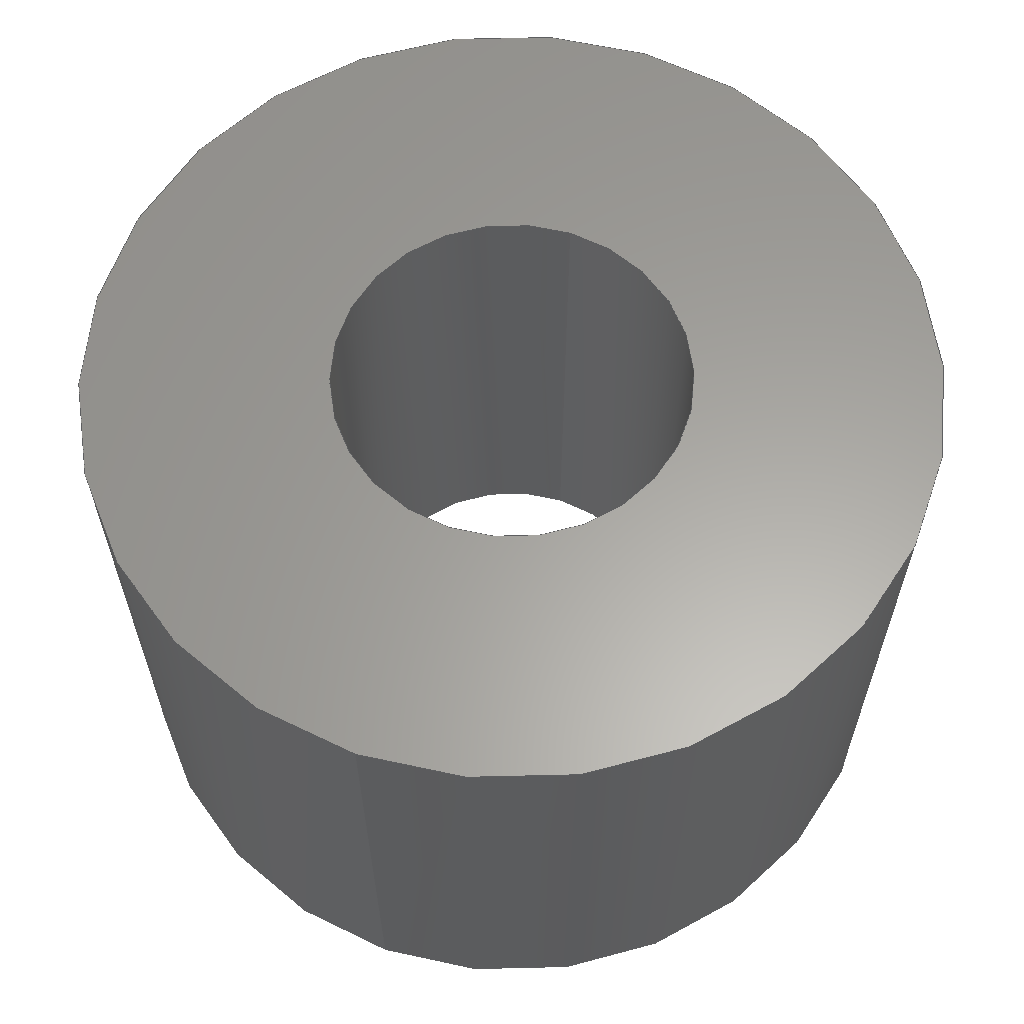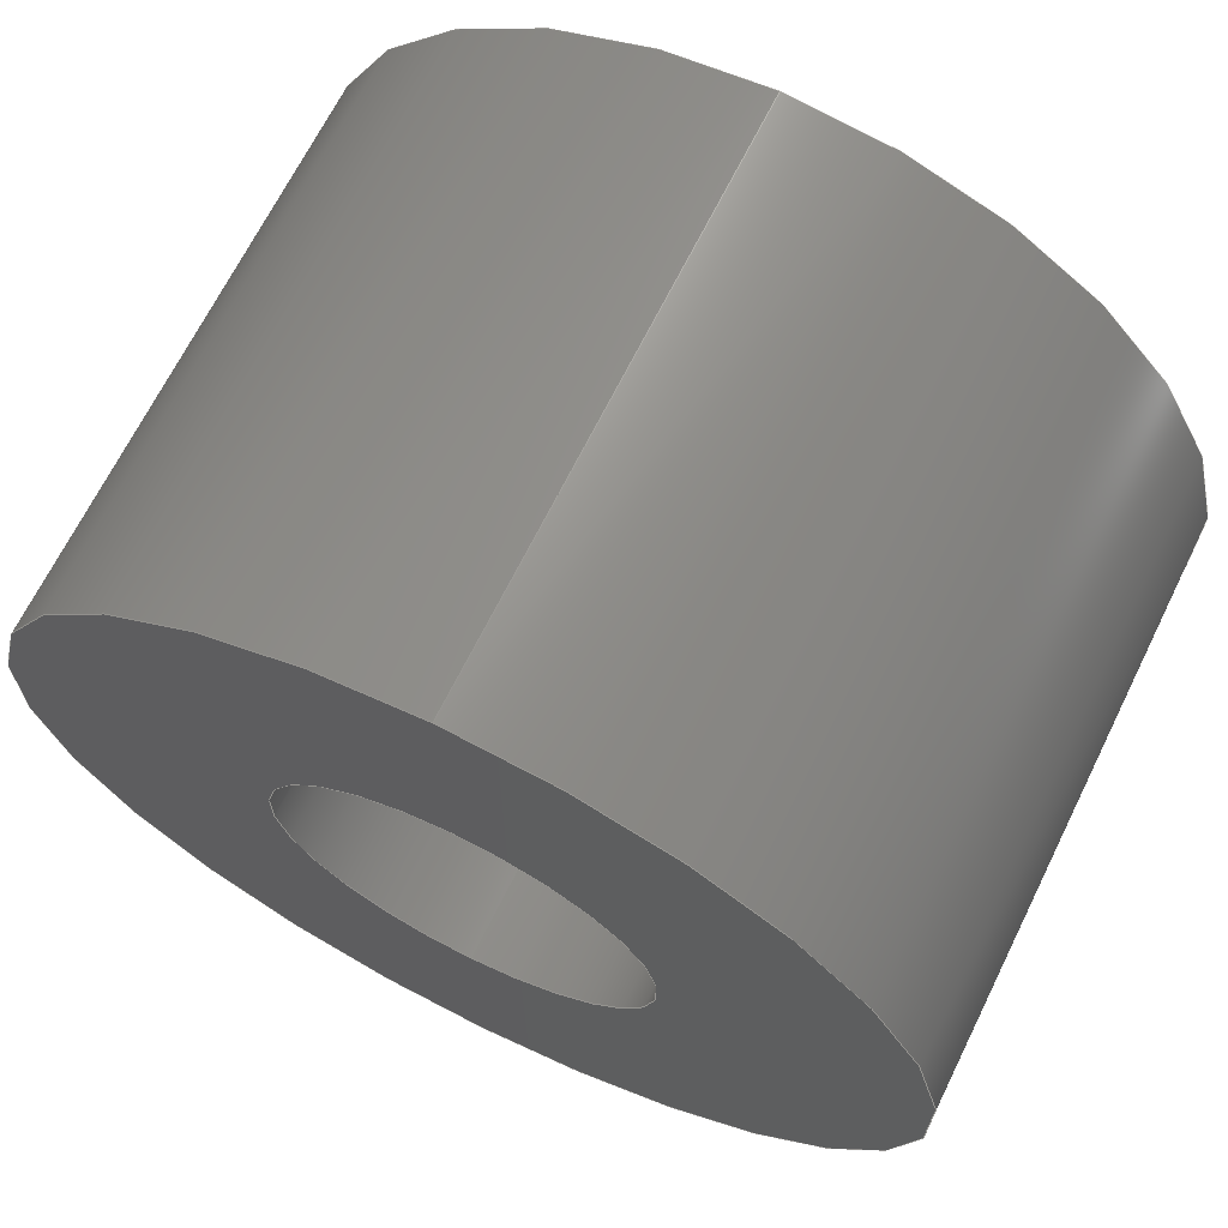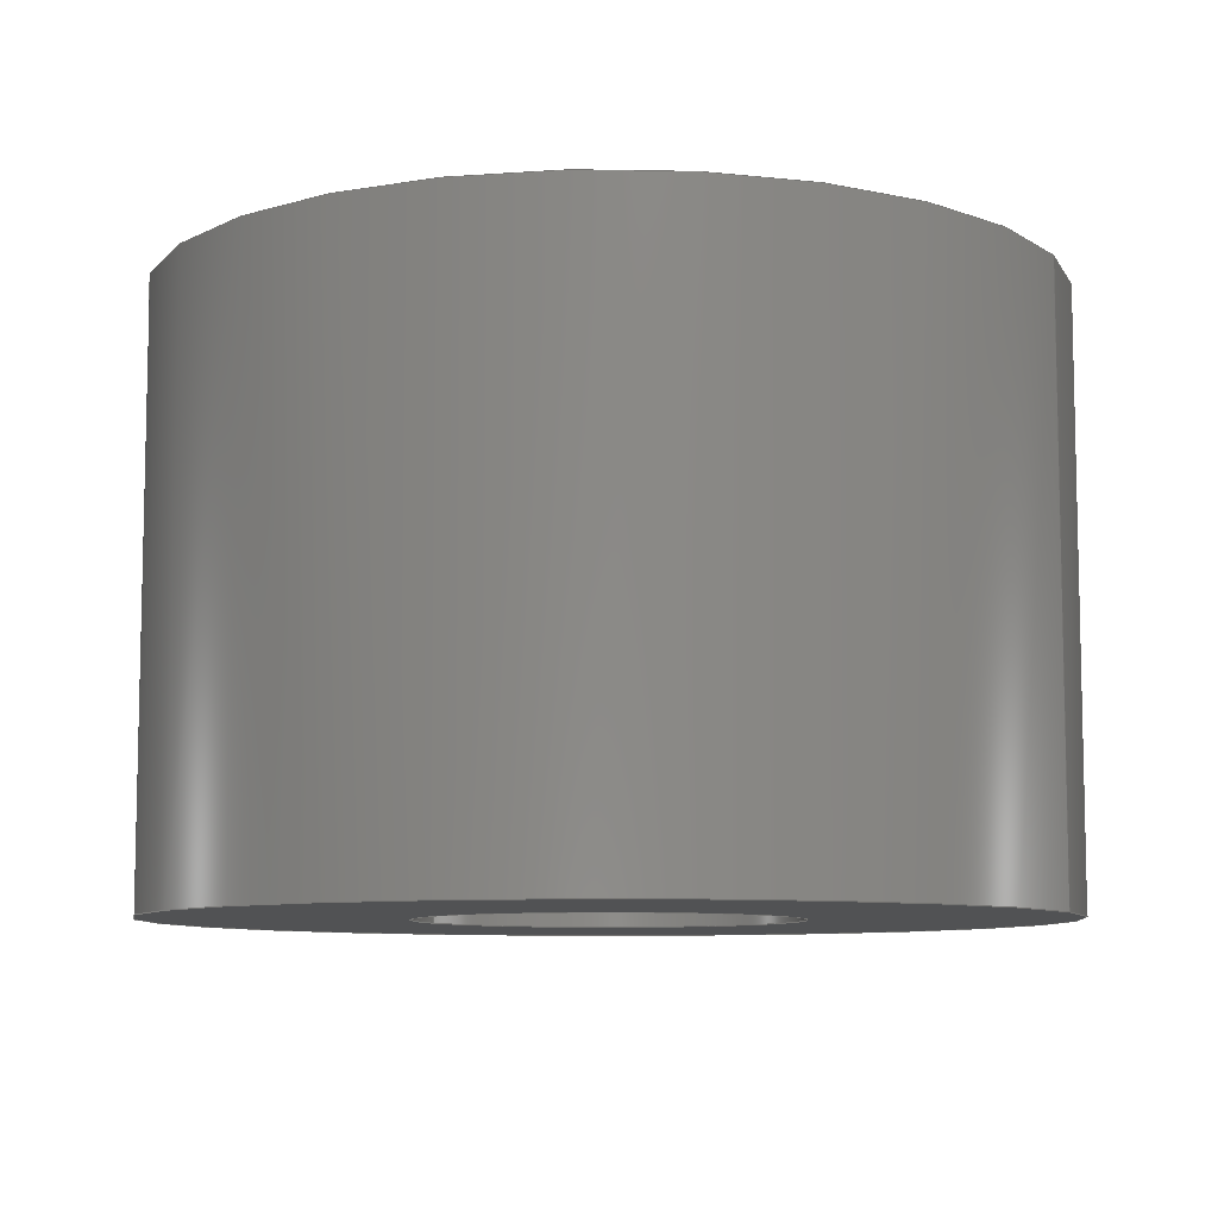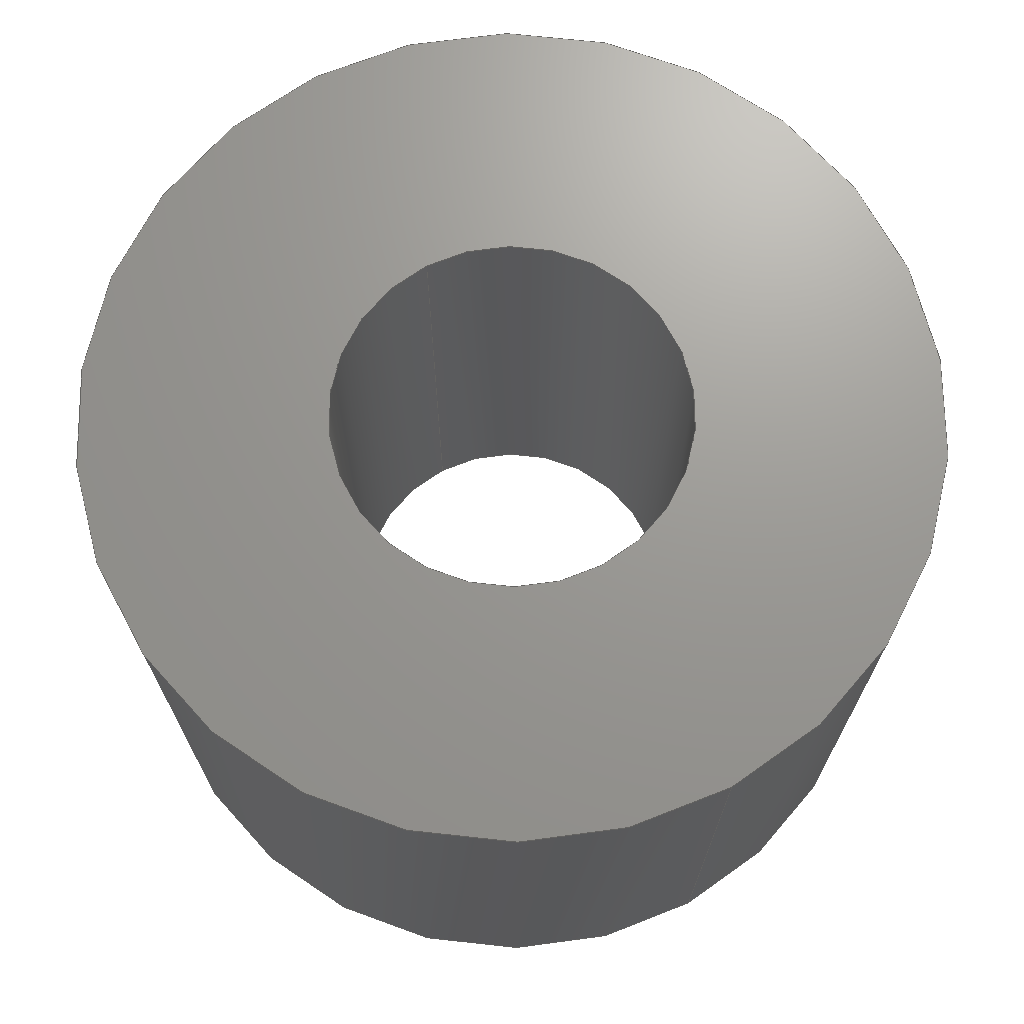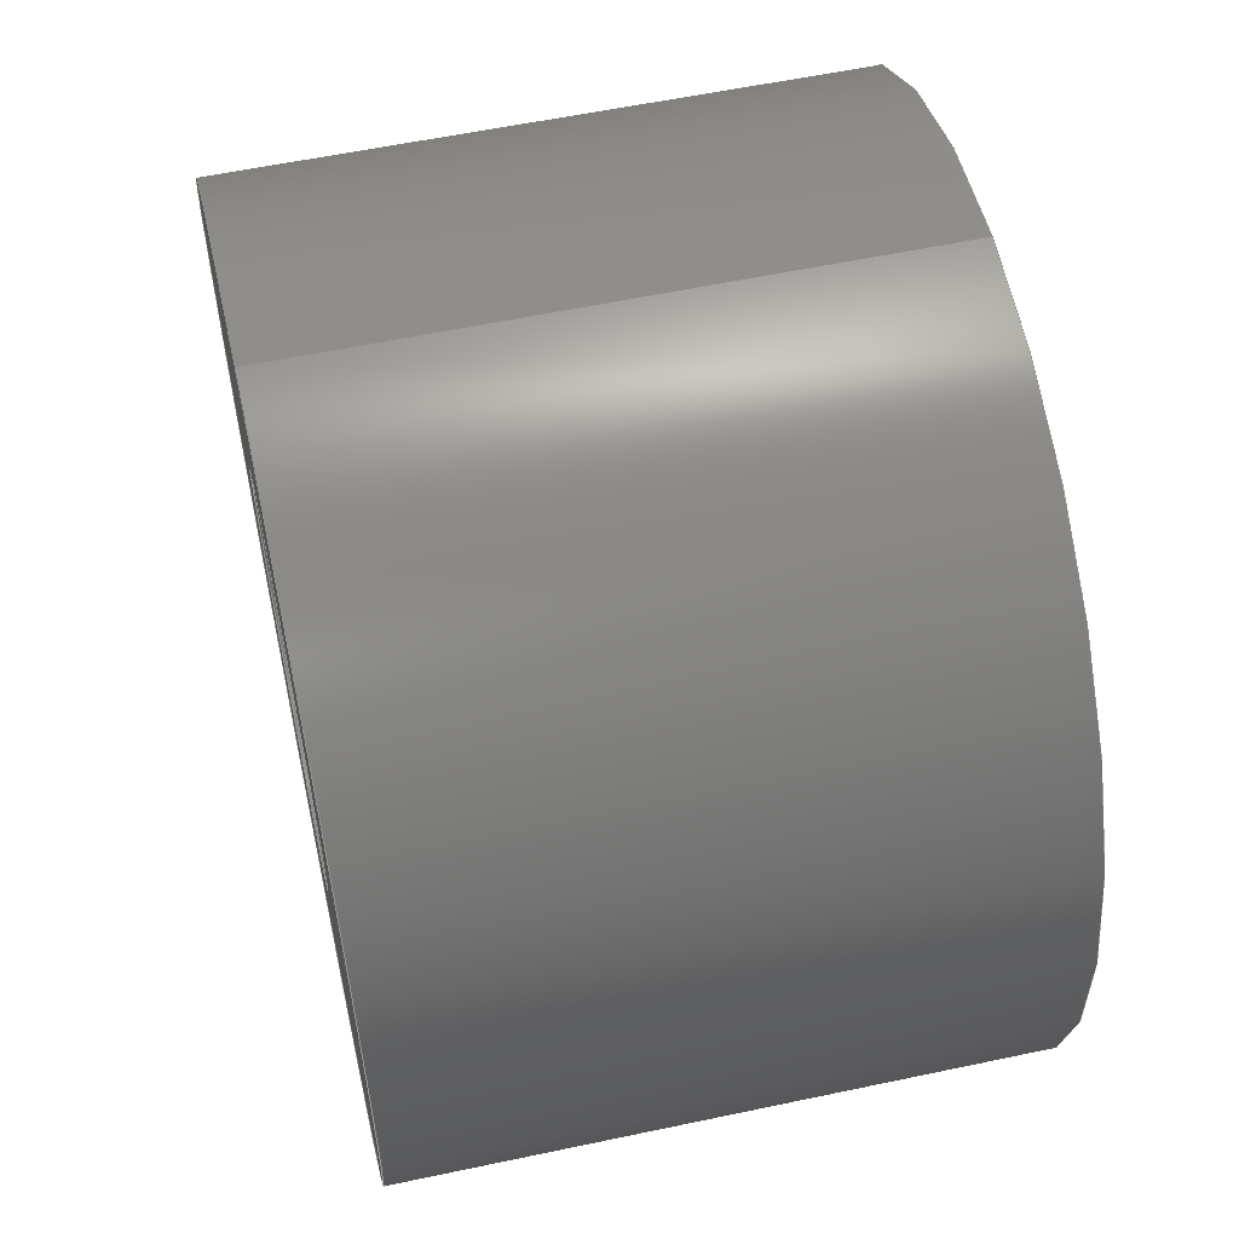
<metadata>
{"format":"step","ext":"step","renderer":"f3d","projection":"perspective","resolution":1024,"background":"white","views":[{"elev":61.7,"azim":19.4,"up":"+Y"},{"elev":67.9,"azim":26.3,"up":"+Z"},{"elev":-8.5,"azim":-65.1,"up":"+Y"},{"elev":69.9,"azim":151.6,"up":"+Y"},{"elev":56.8,"azim":-102.5,"up":"+Z"}]}
</metadata>
<code>
ISO-10303-21;
DATA;
#1 = ADVANCED_FACE ( 'NONE', ( #54, #11 ), #175, .F. ) ;
#2 = DIRECTION ( 'NONE',  ( -0, -1, -0 ) ) ;
#3 = CIRCLE ( 'NONE', #51, 0.95 ) ;
#4 = AXIS2_PLACEMENT_3D ( 'NONE', #14, #61, #19 ) ;
#5 = EDGE_CURVE ( 'NONE', #149, #151, #147, .T. ) ;
#6 = DIRECTION ( 'NONE',  ( 0, -0, 1 ) ) ;
#7 = DIRECTION ( 'NONE',  ( 0, 1, 0 ) ) ;
#8 = AXIS2_PLACEMENT_3D ( 'NONE', #161, #94, #188 ) ;
#9 = ORIENTED_EDGE ( 'NONE', *, *, #85, .F. ) ;
#10 = VERTEX_POINT ( 'NONE', #131 ) ;
#11 = FACE_BOUND ( 'NONE', #127, .T. ) ;
#12 = CYLINDRICAL_SURFACE ( 'NONE', #172, 0.95 ) ;
#13 = ADVANCED_FACE ( 'NONE', ( #56 ), #194, .F. ) ;
#14 = CARTESIAN_POINT ( 'NONE',  ( 0, 3, 0 ) ) ;
#15 = DIRECTION ( 'NONE',  ( 0, 1, 0 ) ) ;
#16 = DIRECTION ( 'NONE',  ( -0, -1, -0 ) ) ;
#17 = DIRECTION ( 'NONE',  ( 0, 1, 0 ) ) ;
#18 = ADVANCED_BREP_SHAPE_REPRESENTATION ( 'ring[2m][d4.5]', ( #139, #8 ), #138 ) ;
#19 = DIRECTION ( 'NONE',  ( 0, 0, 1 ) ) ;
#20 = CIRCLE ( 'NONE', #4, 2.25 ) ;
#21 =( NAMED_UNIT ( * ) PLANE_ANGLE_UNIT ( ) SI_UNIT ( $, .RADIAN. ) );
#22 = CARTESIAN_POINT ( 'NONE',  ( 0, 0, 0 ) ) ;
#23 = AXIS2_PLACEMENT_3D ( 'NONE', #88, #91, #137 ) ;
#24 = ADVANCED_FACE ( 'NONE', ( #45 ), #12, .F. ) ;
#25 = ORIENTED_EDGE ( 'NONE', *, *, #140, .F. ) ;
#26 = EDGE_LOOP ( 'NONE', ( #162, #86, #179, #70 ) ) ;
#27 = CARTESIAN_POINT ( 'NONE',  ( 2.755e-16, 3, 2.25 ) ) ;
#28 = VECTOR ( 'NONE', #41, 1000 ) ;
#29 = DIRECTION ( 'NONE',  ( -0, -1, -0 ) ) ;
#30 = DIRECTION ( 'NONE',  ( 0, 0, 1 ) ) ;
#31 = CARTESIAN_POINT ( 'NONE',  ( 0, 3, 0 ) ) ;
#32 = CARTESIAN_POINT ( 'NONE',  ( 0, 3, 0 ) ) ;
#33 = AXIS2_PLACEMENT_3D ( 'NONE', #168, #16, #158 ) ;
#34 =( NAMED_UNIT ( * ) PLANE_ANGLE_UNIT ( ) SI_UNIT ( $, .RADIAN. ) );
#35 = DIRECTION ( 'NONE',  ( -0, -1, -0 ) ) ;
#36 = PRODUCT_DEFINITION ( 'UNKNOWN', '', #120, #75 ) ;
#37 = PRODUCT ( 'ring[2m][d4.5]', 'ring[2m][d4.5]', '', ( #159 ) ) ;
#38 = EDGE_CURVE ( 'NONE', #151, #190, #196, .T. ) ;
#39 = DIRECTION ( 'NONE',  ( -0, -1, -0 ) ) ;
#40 = EDGE_LOOP ( 'NONE', ( #163, #43 ) ) ;
#41 = DIRECTION ( 'NONE',  ( -0, -1, -0 ) ) ;
#42 = PRESENTATION_LAYER_ASSIGNMENT (  '', '', ( #169 ) ) ;
#43 = ORIENTED_EDGE ( 'NONE', *, *, #68, .T. ) ;
#44 = ORIENTED_EDGE ( 'NONE', *, *, #100, .T. ) ;
#45 = FACE_OUTER_BOUND ( 'NONE', #26, .T. ) ;
#46 = FACE_OUTER_BOUND ( 'NONE', #150, .T. ) ;
#47 = CARTESIAN_POINT ( 'NONE',  ( 0, 0, 0 ) ) ;
#48 = AXIS2_PLACEMENT_3D ( 'NONE', #22, #82, #6 ) ;
#49 =( NAMED_UNIT ( * ) SI_UNIT ( $, .STERADIAN. ) SOLID_ANGLE_UNIT ( ) );
#50 = DIRECTION ( 'NONE',  ( 0, 0, 1 ) ) ;
#51 = AXIS2_PLACEMENT_3D ( 'NONE', #117, #7, #191 ) ;
#52 =( GEOMETRIC_REPRESENTATION_CONTEXT ( 3 ) GLOBAL_UNCERTAINTY_ASSIGNED_CONTEXT ( ( #182 ) ) GLOBAL_UNIT_ASSIGNED_CONTEXT ( ( #92, #34, #49 ) ) REPRESENTATION_CONTEXT ( 'NONE', 'WORKASPACE' ) );
#53 = DIRECTION ( 'NONE',  ( 0, 0, 1 ) ) ;
#54 = FACE_OUTER_BOUND ( 'NONE', #115, .T. ) ;
#55 = ORIENTED_EDGE ( 'NONE', *, *, #5, .F. ) ;
#56 = FACE_OUTER_BOUND ( 'NONE', #165, .T. ) ;
#57 = ORIENTED_EDGE ( 'NONE', *, *, #189, .F. ) ;
#58 = CARTESIAN_POINT ( 'NONE',  ( 0, 3, -2.25 ) ) ;
#59 = ADVANCED_FACE ( 'NONE', ( #111 ), #121, .T. ) ;
#60 = PRESENTATION_STYLE_ASSIGNMENT (( #199 ) ) ;
#61 = DIRECTION ( 'NONE',  ( 0, 1, 0 ) ) ;
#62 = DIRECTION ( 'NONE',  ( 0, 1, 0 ) ) ;
#63 = AXIS2_PLACEMENT_3D ( 'NONE', #31, #2, #90 ) ;
#64 = MECHANICAL_DESIGN_GEOMETRIC_PRESENTATION_REPRESENTATION (  '', ( #169 ), #52 ) ;
#65 = ADVANCED_FACE ( 'NONE', ( #46 ), #78, .T. ) ;
#66 = APPLICATION_CONTEXT ( 'automotive_design' ) ;
#67 = EDGE_LOOP ( 'NONE', ( #25, #9 ) ) ;
#68 = EDGE_CURVE ( 'NONE', #149, #80, #20, .T. ) ;
#69 = VERTEX_POINT ( 'NONE', #74 ) ;
#70 = ORIENTED_EDGE ( 'NONE', *, *, #160, .F. ) ;
#71 = AXIS2_PLACEMENT_3D ( 'NONE', #47, #62, #155 ) ;
#72 = DIRECTION ( 'NONE',  ( -0, -1, -0 ) ) ;
#73 = DIRECTION ( 'NONE',  ( 0, 0, -1 ) ) ;
#74 = CARTESIAN_POINT ( 'NONE',  ( 0, 0, -0.95 ) ) ;
#75 = PRODUCT_DEFINITION_CONTEXT ( 'detailed design', #156, 'design' ) ;
#76 = DIRECTION ( 'NONE',  ( 0, 0, 1 ) ) ;
#77 = FACE_OUTER_BOUND ( 'NONE', #40, .T. ) ;
#78 = CYLINDRICAL_SURFACE ( 'NONE', #33, 2.25 ) ;
#79 = AXIS2_PLACEMENT_3D ( 'NONE', #195, #97, #53 ) ;
#80 = VERTEX_POINT ( 'NONE', #58 ) ;
#81 = CIRCLE ( 'NONE', #197, 0.95 ) ;
#82 = DIRECTION ( 'NONE',  ( 0, 1, 0 ) ) ;
#83 = LINE ( 'NONE', #148, #28 ) ;
#84 = ORIENTED_EDGE ( 'NONE', *, *, #38, .T. ) ;
#85 = EDGE_CURVE ( 'NONE', #132, #102, #81, .T. ) ;
#86 = ORIENTED_EDGE ( 'NONE', *, *, #85, .T. ) ;
#87 = ORIENTED_EDGE ( 'NONE', *, *, #140, .T. ) ;
#88 = CARTESIAN_POINT ( 'NONE',  ( 0, 0, 0 ) ) ;
#89 = CARTESIAN_POINT ( 'NONE',  ( 1.163e-16, 3, 0.95 ) ) ;
#90 = DIRECTION ( 'NONE',  ( 0, 0, -1 ) ) ;
#91 = DIRECTION ( 'NONE',  ( 0, 1, 0 ) ) ;
#92 =( LENGTH_UNIT ( ) NAMED_UNIT ( * ) SI_UNIT ( .MILLI., .METRE. ) );
#93 = PRODUCT_RELATED_PRODUCT_CATEGORY ( 'part', '', ( #37 ) ) ;
#94 = DIRECTION ( 'NONE',  ( 0, 0, 1 ) ) ;
#95 = PRODUCT_DEFINITION_SHAPE ( 'NONE', 'NONE',  #36 ) ;
#96 = COLOUR_RGB ( '',0.7922, 0.8196, 0.9333 ) ;
#97 = DIRECTION ( 'NONE',  ( 0, 1, 0 ) ) ;
#98 = ORIENTED_EDGE ( 'NONE', *, *, #100, .F. ) ;
#99 = CARTESIAN_POINT ( 'NONE',  ( 0, 0, -2.25 ) ) ;
#100 = EDGE_CURVE ( 'NONE', #190, #151, #110, .T. ) ;
#101 = ORIENTED_EDGE ( 'NONE', *, *, #112, .T. ) ;
#102 = VERTEX_POINT ( 'NONE', #104 ) ;
#103 = CARTESIAN_POINT ( 'NONE',  ( 0, 3, 0 ) ) ;
#104 = CARTESIAN_POINT ( 'NONE',  ( 0, 3, -0.95 ) ) ;
#105 = EDGE_CURVE ( 'NONE', #80, #190, #167, .T. ) ;
#106 = CARTESIAN_POINT ( 'NONE',  ( 0, 3, 0 ) ) ;
#107 = FACE_BOUND ( 'NONE', #67, .T. ) ;
#108 = CARTESIAN_POINT ( 'NONE',  ( 2.755e-16, 3, 2.25 ) ) ;
#109 = APPLICATION_PROTOCOL_DEFINITION ( 'draft international standard', 'automotive_design', 1998, #66 ) ;
#110 = CIRCLE ( 'NONE', #23, 2.25 ) ;
#111 = FACE_OUTER_BOUND ( 'NONE', #164, .T. ) ;
#112 = EDGE_CURVE ( 'NONE', #69, #10, #114, .T. ) ;
#113 = ORIENTED_EDGE ( 'NONE', *, *, #124, .T. ) ;
#114 = CIRCLE ( 'NONE', #71, 0.95 ) ;
#115 = EDGE_LOOP ( 'NONE', ( #98, #116 ) ) ;
#116 = ORIENTED_EDGE ( 'NONE', *, *, #38, .F. ) ;
#117 = CARTESIAN_POINT ( 'NONE',  ( 0, 0, 0 ) ) ;
#118 = ADVANCED_FACE ( 'NONE', ( #77, #107 ), #184, .T. ) ;
#119 = DIRECTION ( 'NONE',  ( 0, -0, 1 ) ) ;
#120 = PRODUCT_DEFINITION_FORMATION_WITH_SPECIFIED_SOURCE ( 'ANY', '', #37, .NOT_KNOWN. ) ;
#121 = CYLINDRICAL_SURFACE ( 'NONE', #63, 2.25 ) ;
#122 = DIRECTION ( 'NONE',  ( -0, -1, -0 ) ) ;
#123 = VECTOR ( 'NONE', #35, 1000 ) ;
#124 = EDGE_CURVE ( 'NONE', #132, #10, #152, .T. ) ;
#125 = CARTESIAN_POINT ( 'NONE',  ( 0, 3, 0 ) ) ;
#126 = EDGE_CURVE ( 'NONE', #80, #149, #130, .T. ) ;
#127 = EDGE_LOOP ( 'NONE', ( #101, #129 ) ) ;
#128 = CLOSED_SHELL ( 'NONE', ( #13, #65, #118, #1, #59, #24 ) ) ;
#129 = ORIENTED_EDGE ( 'NONE', *, *, #160, .T. ) ;
#130 = CIRCLE ( 'NONE', #186, 2.25 ) ;
#131 = CARTESIAN_POINT ( 'NONE',  ( 1.163e-16, 0, 0.95 ) ) ;
#132 = VERTEX_POINT ( 'NONE', #89 ) ;
#133 = SURFACE_SIDE_STYLE ('',( #187 ) ) ;
#134 = AXIS2_PLACEMENT_3D ( 'NONE', #136, #17, #119 ) ;
#135 = FILL_AREA_STYLE ('',( #183 ) ) ;
#136 = CARTESIAN_POINT ( 'NONE',  ( 0, 3, 0 ) ) ;
#137 = DIRECTION ( 'NONE',  ( 0, 0, 1 ) ) ;
#138 =( GEOMETRIC_REPRESENTATION_CONTEXT ( 3 ) GLOBAL_UNCERTAINTY_ASSIGNED_CONTEXT ( ( #198 ) ) GLOBAL_UNIT_ASSIGNED_CONTEXT ( ( #174, #21, #143 ) ) REPRESENTATION_CONTEXT ( 'NONE', 'WORKASPACE' ) );
#139 = MANIFOLD_SOLID_BREP ( 'Boss-Extrude1', #128 ) ;
#140 = EDGE_CURVE ( 'NONE', #102, #132, #154, .T. ) ;
#141 = SHAPE_DEFINITION_REPRESENTATION ( #95, #18 ) ;
#142 = VECTOR ( 'NONE', #72, 1000 ) ;
#143 =( NAMED_UNIT ( * ) SI_UNIT ( $, .STERADIAN. ) SOLID_ANGLE_UNIT ( ) );
#144 = VECTOR ( 'NONE', #122, 1000 ) ;
#145 = AXIS2_PLACEMENT_3D ( 'NONE', #125, #39, #180 ) ;
#146 = ORIENTED_EDGE ( 'NONE', *, *, #105, .F. ) ;
#147 = LINE ( 'NONE', #27, #142 ) ;
#148 = CARTESIAN_POINT ( 'NONE',  ( 0, 3, -0.95 ) ) ;
#149 = VERTEX_POINT ( 'NONE', #108 ) ;
#150 = EDGE_LOOP ( 'NONE', ( #166, #176, #84, #146 ) ) ;
#151 = VERTEX_POINT ( 'NONE', #157 ) ;
#152 = LINE ( 'NONE', #185, #144 ) ;
#153 = DIRECTION ( 'NONE',  ( 0, 1, 0 ) ) ;
#154 = CIRCLE ( 'NONE', #177, 0.95 ) ;
#155 = DIRECTION ( 'NONE',  ( 0, 0, 1 ) ) ;
#156 = APPLICATION_CONTEXT ( 'automotive_design' ) ;
#157 = CARTESIAN_POINT ( 'NONE',  ( 2.755e-16, 0, 2.25 ) ) ;
#158 = DIRECTION ( 'NONE',  ( 0, 0, -1 ) ) ;
#159 = PRODUCT_CONTEXT ( 'NONE', #66, 'mechanical' ) ;
#160 = EDGE_CURVE ( 'NONE', #10, #69, #3, .T. ) ;
#161 = CARTESIAN_POINT ( 'NONE',  ( 0, 0, 0 ) ) ;
#162 = ORIENTED_EDGE ( 'NONE', *, *, #124, .F. ) ;
#163 = ORIENTED_EDGE ( 'NONE', *, *, #126, .T. ) ;
#164 = EDGE_LOOP ( 'NONE', ( #55, #193, #178, #44 ) ) ;
#165 = EDGE_LOOP ( 'NONE', ( #87, #113, #192, #57 ) ) ;
#166 = ORIENTED_EDGE ( 'NONE', *, *, #68, .F. ) ;
#167 = LINE ( 'NONE', #170, #123 ) ;
#168 = CARTESIAN_POINT ( 'NONE',  ( 0, 3, 0 ) ) ;
#169 = STYLED_ITEM ( 'NONE', ( #60 ), #139 ) ;
#170 = CARTESIAN_POINT ( 'NONE',  ( 0, 3, -2.25 ) ) ;
#171 = CARTESIAN_POINT ( 'NONE',  ( 0, 3, 0 ) ) ;
#172 = AXIS2_PLACEMENT_3D ( 'NONE', #103, #29, #73 ) ;
#173 = APPLICATION_PROTOCOL_DEFINITION ( 'draft international standard', 'automotive_design', 1998, #156 ) ;
#174 =( LENGTH_UNIT ( ) NAMED_UNIT ( * ) SI_UNIT ( .MILLI., .METRE. ) );
#175 = PLANE ( 'NONE',  #48 ) ;
#176 = ORIENTED_EDGE ( 'NONE', *, *, #5, .T. ) ;
#177 = AXIS2_PLACEMENT_3D ( 'NONE', #32, #153, #50 ) ;
#178 = ORIENTED_EDGE ( 'NONE', *, *, #105, .T. ) ;
#179 = ORIENTED_EDGE ( 'NONE', *, *, #189, .T. ) ;
#180 = DIRECTION ( 'NONE',  ( 0, 0, -1 ) ) ;
#181 = DIRECTION ( 'NONE',  ( 0, 1, 0 ) ) ;
#182 = UNCERTAINTY_MEASURE_WITH_UNIT (LENGTH_MEASURE( 1e-05 ), #92, 'distance_accuracy_value', 'NONE');
#183 = FILL_AREA_STYLE_COLOUR ( '', #96 ) ;
#184 = PLANE ( 'NONE',  #134 ) ;
#185 = CARTESIAN_POINT ( 'NONE',  ( 1.163e-16, 3, 0.95 ) ) ;
#186 = AXIS2_PLACEMENT_3D ( 'NONE', #171, #181, #30 ) ;
#187 = SURFACE_STYLE_FILL_AREA ( #135 ) ;
#188 = DIRECTION ( 'NONE',  ( 1, 0, 0 ) ) ;
#189 = EDGE_CURVE ( 'NONE', #102, #69, #83, .T. ) ;
#190 = VERTEX_POINT ( 'NONE', #99 ) ;
#191 = DIRECTION ( 'NONE',  ( 0, 0, 1 ) ) ;
#192 = ORIENTED_EDGE ( 'NONE', *, *, #112, .F. ) ;
#193 = ORIENTED_EDGE ( 'NONE', *, *, #126, .F. ) ;
#194 = CYLINDRICAL_SURFACE ( 'NONE', #145, 0.95 ) ;
#195 = CARTESIAN_POINT ( 'NONE',  ( 0, 0, 0 ) ) ;
#196 = CIRCLE ( 'NONE', #79, 2.25 ) ;
#197 = AXIS2_PLACEMENT_3D ( 'NONE', #106, #15, #76 ) ;
#198 = UNCERTAINTY_MEASURE_WITH_UNIT (LENGTH_MEASURE( 1e-05 ), #174, 'distance_accuracy_value', 'NONE');
#199 = SURFACE_STYLE_USAGE ( .BOTH. , #133 ) ;
ENDSEC;
END-ISO-10303-21;

</code>
